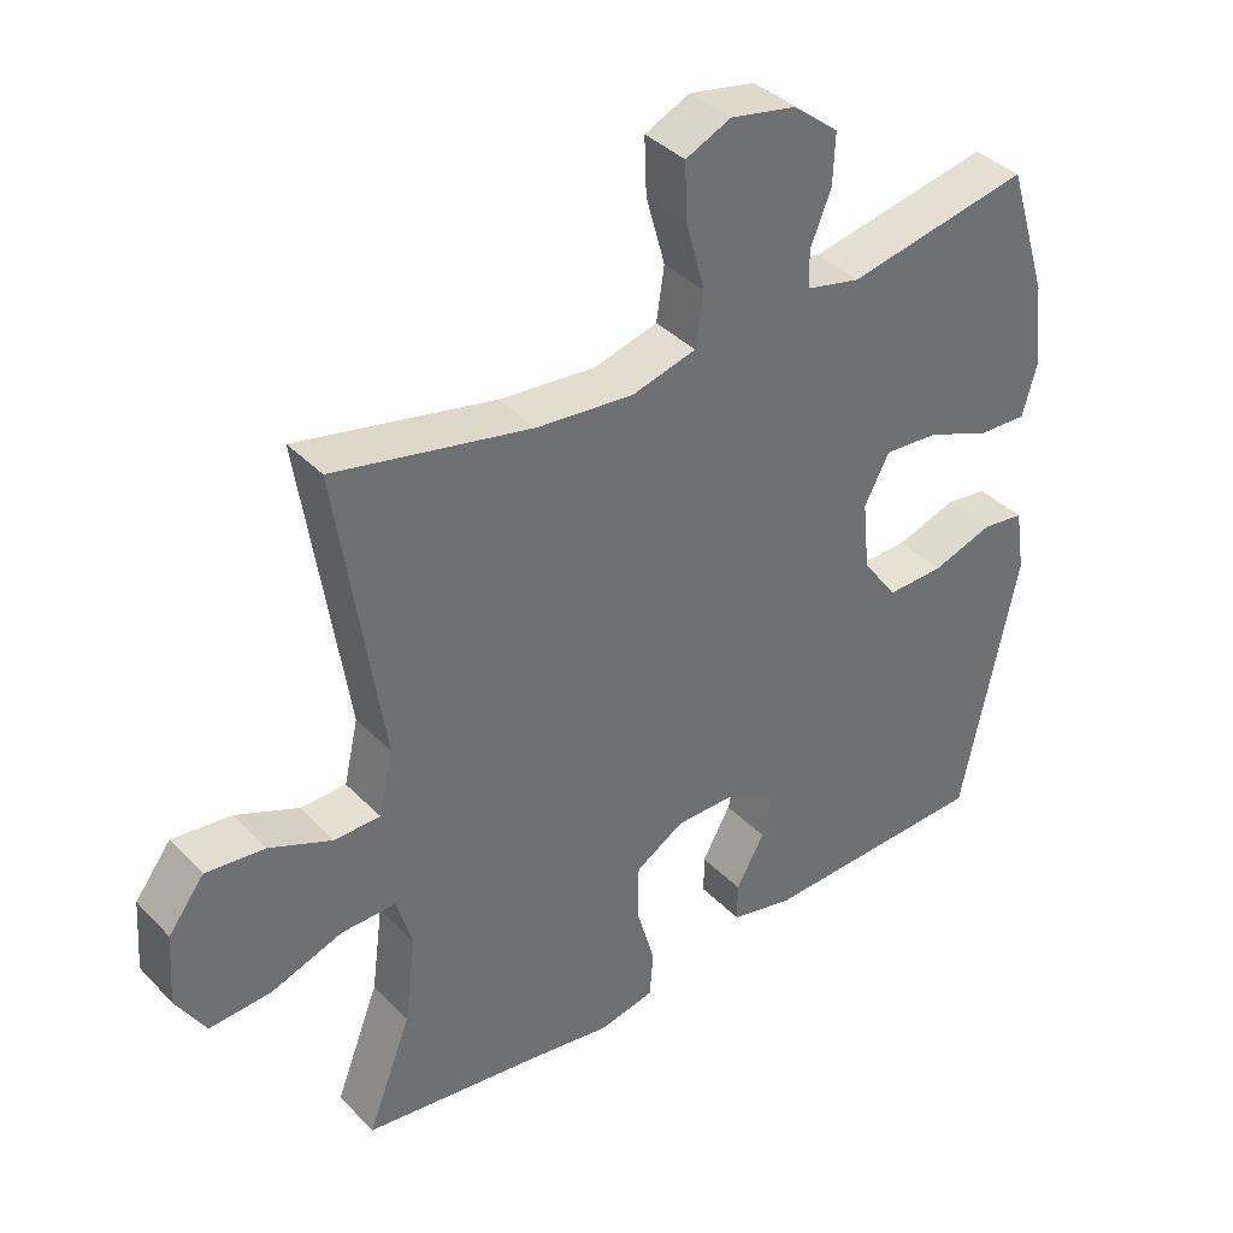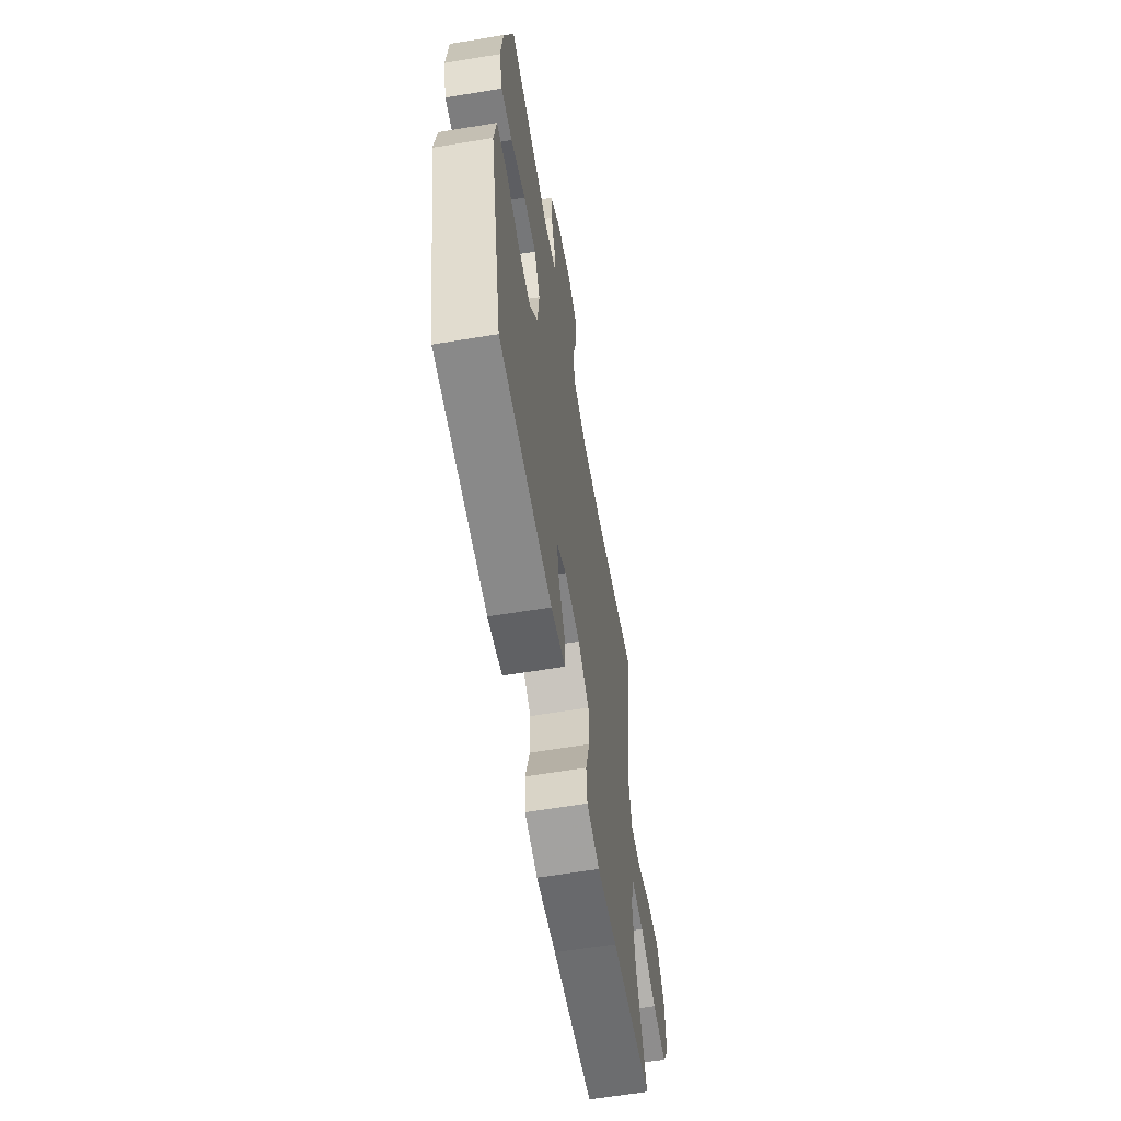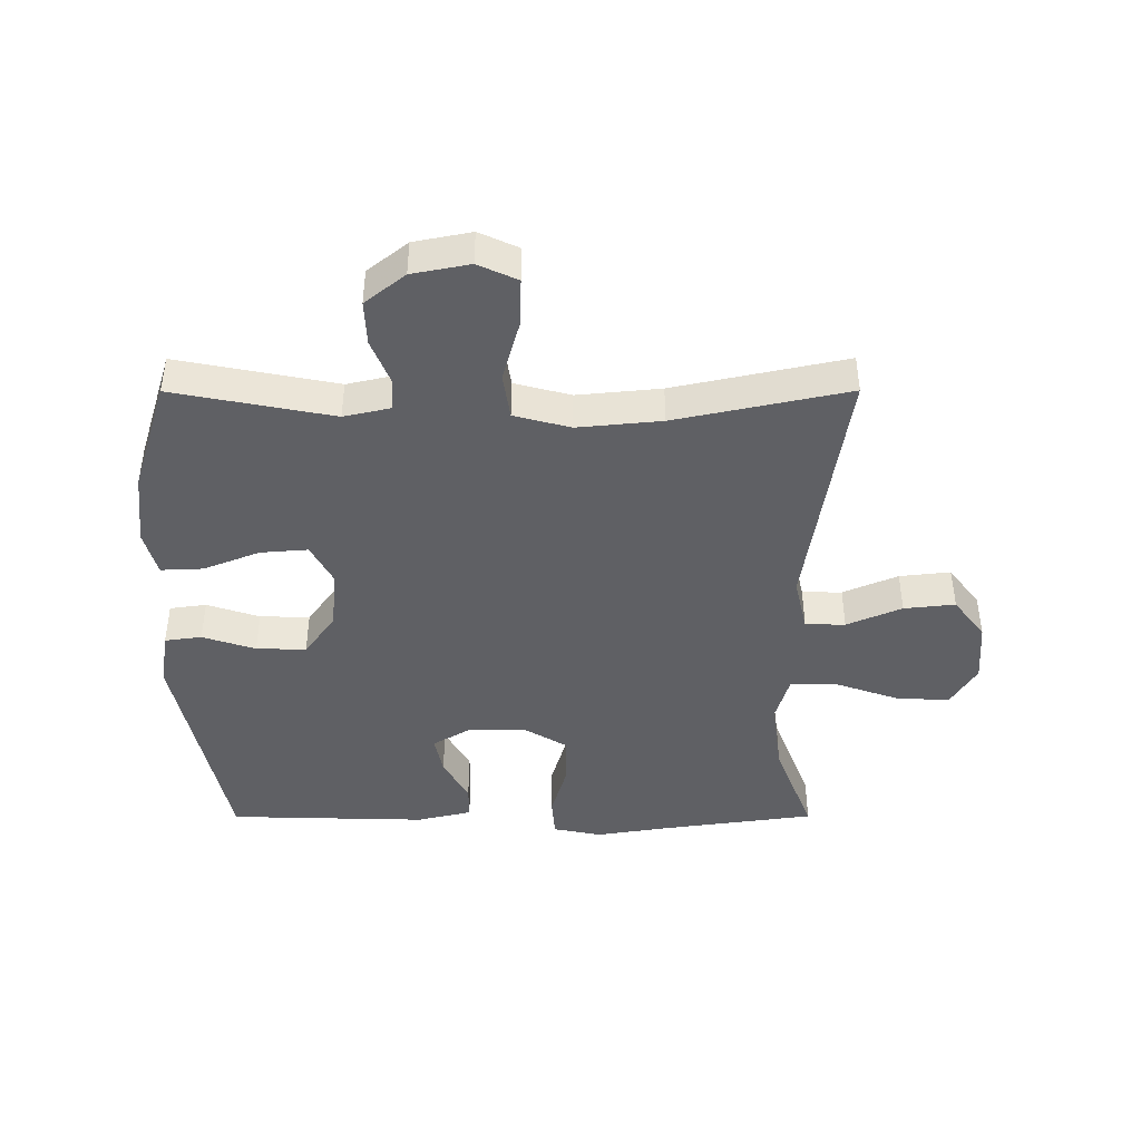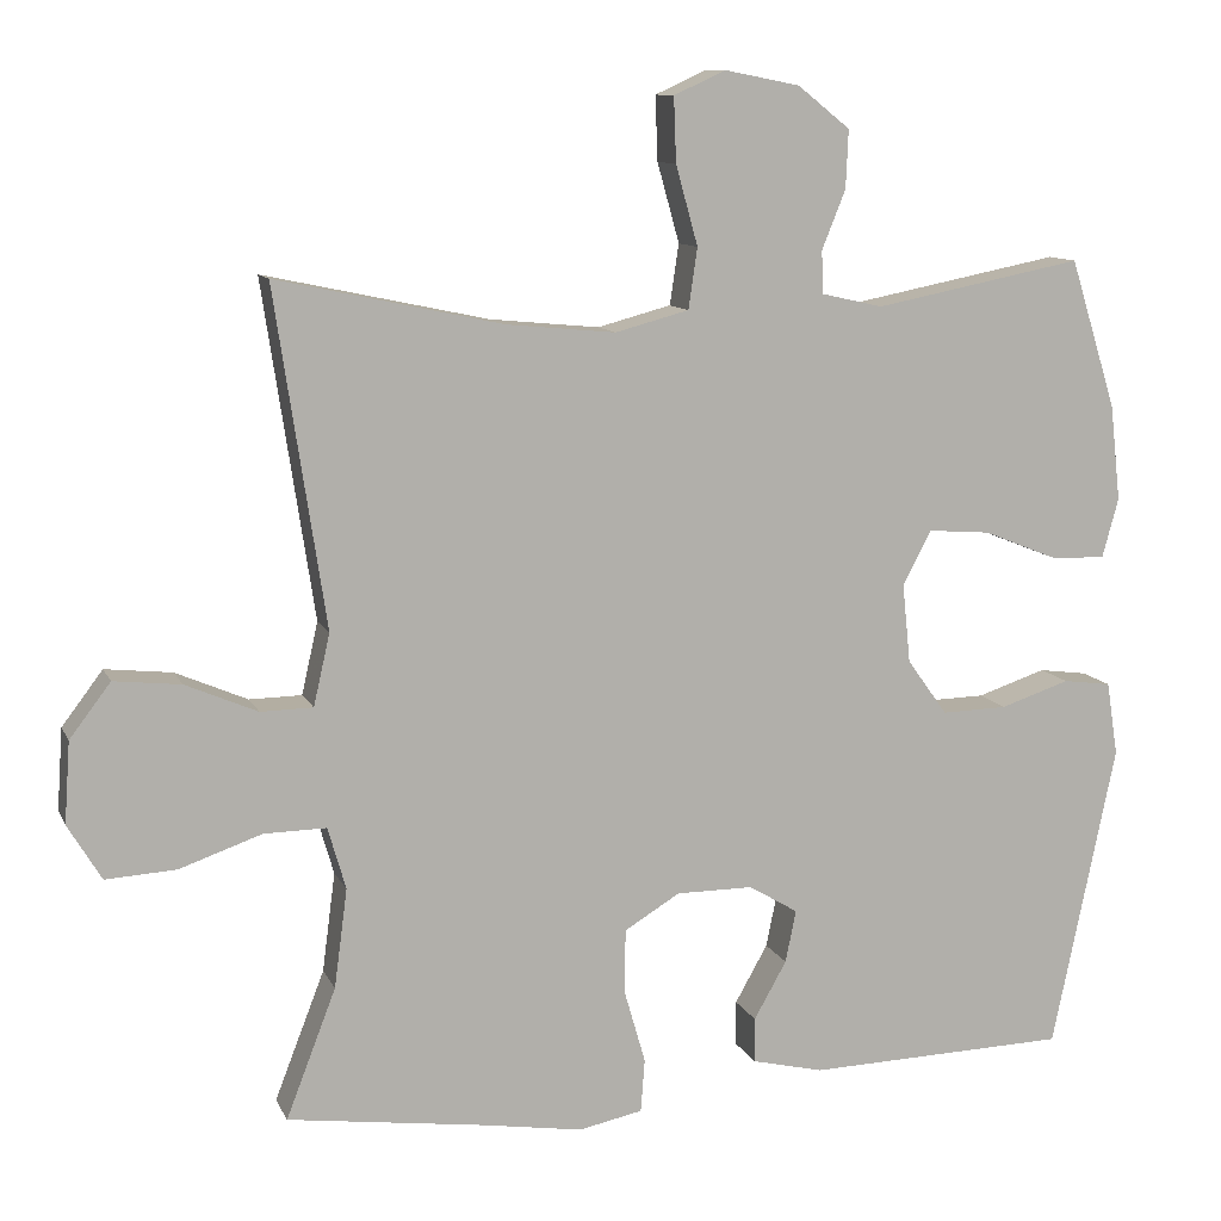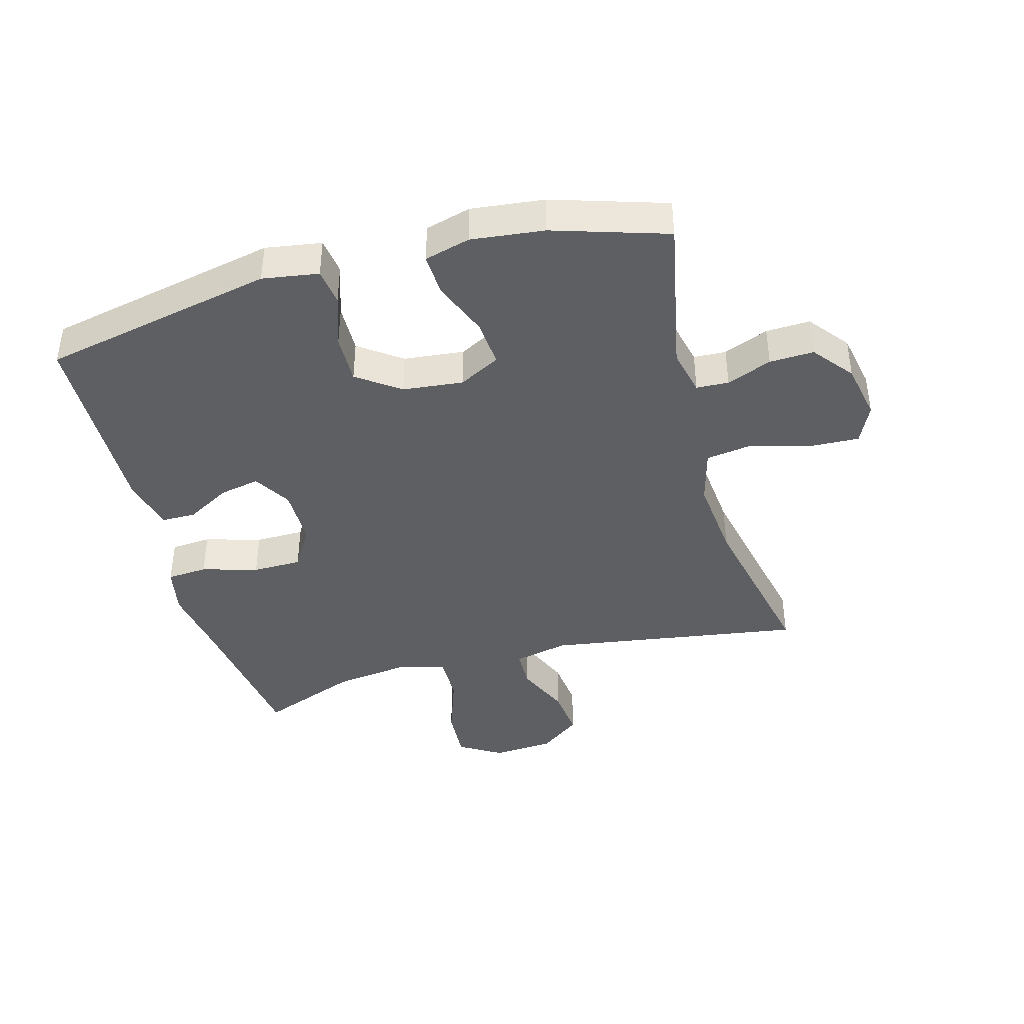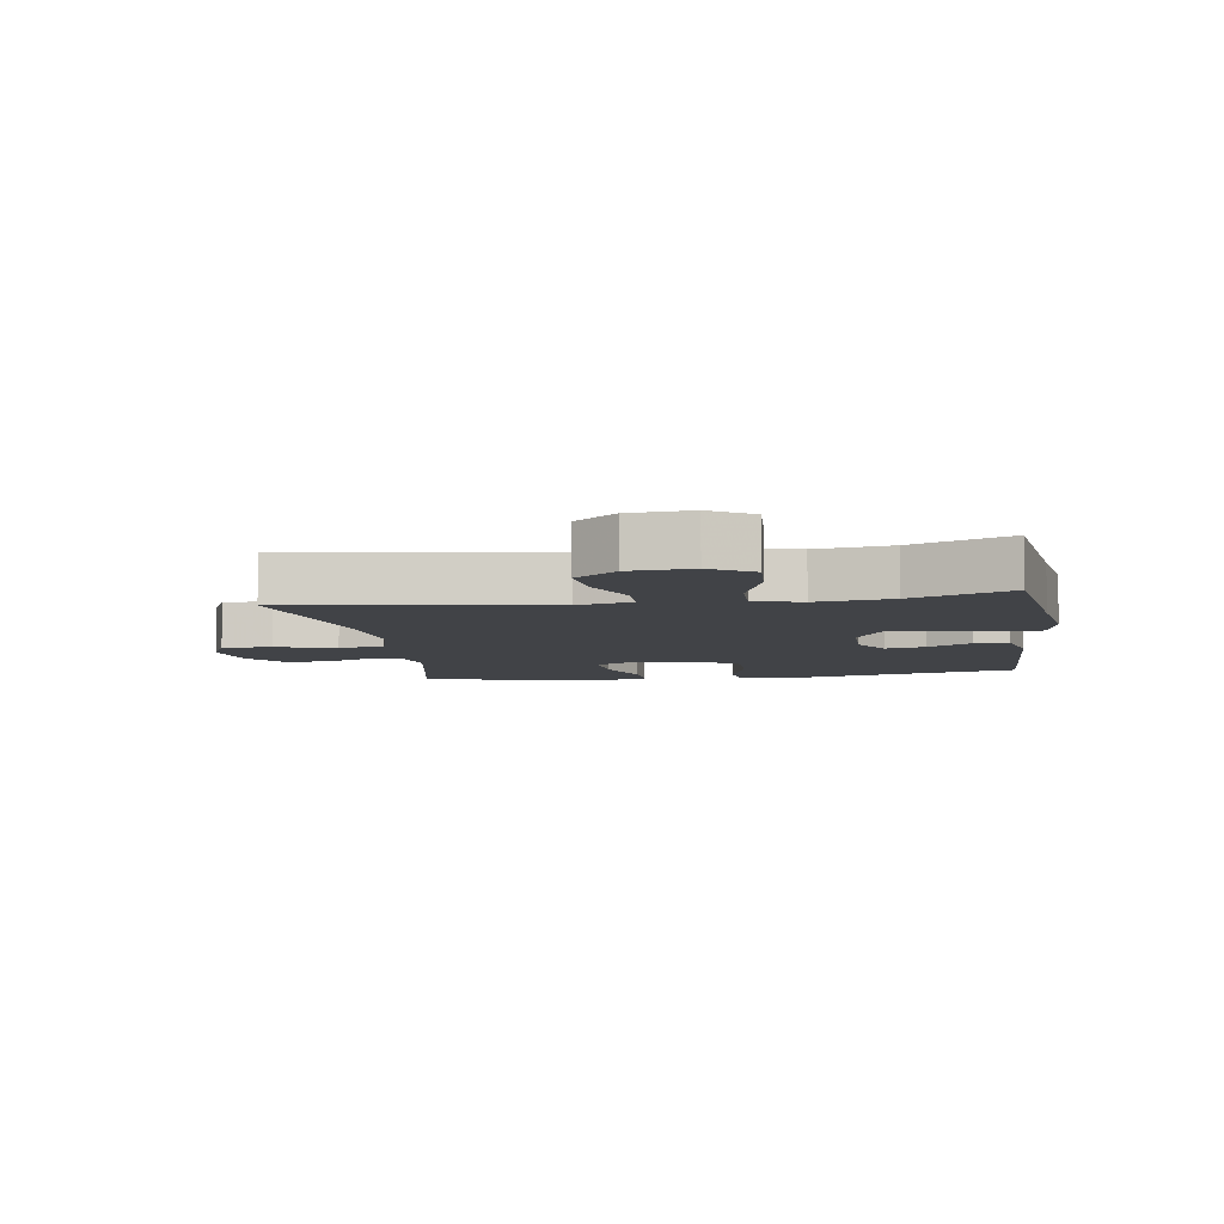
<metadata>
{"format":"obj","ext":"obj","renderer":"f3d","projection":"perspective","resolution":1024,"background":"white","views":[{"elev":38.2,"azim":141.7,"up":"+Z"},{"elev":-61.5,"azim":-80.4,"up":"+Z"},{"elev":-43.4,"azim":0.1,"up":"+Y"},{"elev":10.7,"azim":162.9,"up":"+Z"},{"elev":-40.9,"azim":-74.7,"up":"+Y"},{"elev":-7.2,"azim":98.6,"up":"+Y"}]}
</metadata>
<code>
v 0.5 0.07 -0.5
v 0.254 0.07 -0.534
v 0.135 0.07 -0.553
v 0.057 0.07 -0.537
v 0.052 0.07 -0.472
v 0.078 0.07 -0.382
v 0.077 0.07 -0.303
v 0.009 0.07 -0.262
v -0.085 0.07 -0.262
v -0.145 0.07 -0.298
v -0.132 0.07 -0.362
v -0.092 0.07 -0.433
v -0.092 0.07 -0.488
v -0.18 0.07 -0.509
v -0.5 0.07 -0.5
v -0.578 0.07 -0.126
v -0.564 0.07 -0.036
v -0.505 0.07 -0.028
v -0.42 0.07 -0.056
v -0.34 0.07 -0.058
v -0.291 0.07 0.01
v -0.281 0.07 0.107
v -0.316 0.07 0.173
v -0.392 0.07 0.167
v -0.482 0.07 0.131
v -0.55 0.07 0.128
v -0.57 0.07 0.201
v -0.557 0.07 0.318
v -0.5 0.07 0.5
v -0.245 0.07 0.45
v -0.17 0.07 0.467
v -0.168 0.07 0.519
v -0.197 0.07 0.591
v -0.2 0.07 0.662
v -0.136 0.07 0.713
v -0.044 0.07 0.731
v 0.019 0.07 0.702
v 0.016 0.07 0.623
v -0.011 0.07 0.526
v 0 0.07 0.452
v 0.09 0.07 0.428
v 0.224 0.07 0.441
v 0.5 0.07 0.5
v 0.438 0.07 0.089
v 0.458 0.07 0.001
v 0.522 0.07 0
v 0.61 0.07 0.038
v 0.692 0.07 0.047
v 0.742 0.07 -0.019
v 0.749 0.07 -0.118
v 0.708 0.07 -0.186
v 0.622 0.07 -0.181
v 0.521 0.07 -0.146
v 0.445 0.07 -0.145
v 0.423 0.07 -0.221
v 0.439 0.07 -0.342
v 0.5 0 -0.5
v 0.254 0 -0.534
v 0.135 0 -0.553
v 0.057 0 -0.537
v 0.052 0 -0.472
v 0.078 0 -0.382
v 0.077 0 -0.303
v 0.009 0 -0.262
v -0.085 0 -0.262
v -0.145 0 -0.298
v -0.132 0 -0.362
v -0.092 0 -0.433
v -0.092 0 -0.488
v -0.18 0 -0.509
v -0.5 0 -0.5
v -0.578 0 -0.126
v -0.564 0 -0.036
v -0.505 0 -0.028
v -0.42 0 -0.056
v -0.34 0 -0.058
v -0.291 0 0.01
v -0.281 0 0.107
v -0.316 0 0.173
v -0.392 0 0.167
v -0.482 0 0.131
v -0.55 0 0.128
v -0.57 0 0.201
v -0.557 0 0.318
v -0.5 0 0.5
v -0.245 0 0.45
v -0.17 0 0.467
v -0.168 0 0.519
v -0.197 0 0.591
v -0.2 0 0.662
v -0.136 0 0.713
v -0.044 0 0.731
v 0.019 0 0.702
v 0.016 0 0.623
v -0.011 0 0.526
v 0 0 0.452
v 0.09 0 0.428
v 0.224 0 0.441
v 0.5 0 0.5
v 0.438 0 0.089
v 0.458 0 0.001
v 0.522 0 0
v 0.61 0 0.038
v 0.692 0 0.047
v 0.742 0 -0.019
v 0.749 0 -0.118
v 0.708 0 -0.186
v 0.622 0 -0.181
v 0.521 0 -0.146
v 0.445 0 -0.145
v 0.423 0 -0.221
v 0.439 0 -0.342
f 50 51 52 53
f 50 53 54
f 49 50 54
f 46 47 48 49
f 45 46 49 54
f 44 45 54 55
f 42 43 44
f 41 42 44 55
f 36 37 38 39
f 36 39 40
f 35 36 40
f 32 33 34 35
f 31 32 35 40
f 30 31 40 41
f 28 29 30
f 24 25 26 27
f 23 24 27 28
f 16 17 18 19
f 16 19 20
f 15 16 20
f 14 15 20 21
f 11 12 13 14
f 10 11 14 21
f 3 4 5 6
f 2 3 6 7
f 56 1 2 7
f 55 56 7 8
f 41 55 8 9
f 23 28 30 41
f 22 23 41 9
f 9 10 21 22
f 109 108 107 106
f 110 109 106
f 110 106 105
f 105 104 103 102
f 110 105 102 101
f 111 110 101 100
f 100 99 98
f 111 100 98 97
f 95 94 93 92
f 96 95 92
f 96 92 91
f 91 90 89 88
f 96 91 88 87
f 97 96 87 86
f 86 85 84
f 83 82 81 80
f 84 83 80 79
f 75 74 73 72
f 76 75 72
f 76 72 71
f 77 76 71 70
f 70 69 68 67
f 77 70 67 66
f 62 61 60 59
f 63 62 59 58
f 63 58 57 112
f 64 63 112 111
f 65 64 111 97
f 97 86 84 79
f 65 97 79 78
f 78 77 66 65
f 1 57 58 2
f 2 58 59 3
f 3 59 60 4
f 4 60 61 5
f 5 61 62 6
f 6 62 63 7
f 7 63 64 8
f 8 64 65 9
f 9 65 66 10
f 10 66 67 11
f 11 67 68 12
f 12 68 69 13
f 13 69 70 14
f 14 70 71 15
f 15 71 72 16
f 16 72 73 17
f 17 73 74 18
f 18 74 75 19
f 19 75 76 20
f 20 76 77 21
f 21 77 78 22
f 22 78 79 23
f 23 79 80 24
f 24 80 81 25
f 25 81 82 26
f 26 82 83 27
f 27 83 84 28
f 28 84 85 29
f 29 85 86 30
f 30 86 87 31
f 31 87 88 32
f 32 88 89 33
f 33 89 90 34
f 34 90 91 35
f 35 91 92 36
f 36 92 93 37
f 37 93 94 38
f 38 94 95 39
f 39 95 96 40
f 40 96 97 41
f 41 97 98 42
f 42 98 99 43
f 43 99 100 44
f 44 100 101 45
f 45 101 102 46
f 46 102 103 47
f 47 103 104 48
f 48 104 105 49
f 49 105 106 50
f 50 106 107 51
f 51 107 108 52
f 52 108 109 53
f 53 109 110 54
f 54 110 111 55
f 55 111 112 56
f 56 112 57 1

</code>
